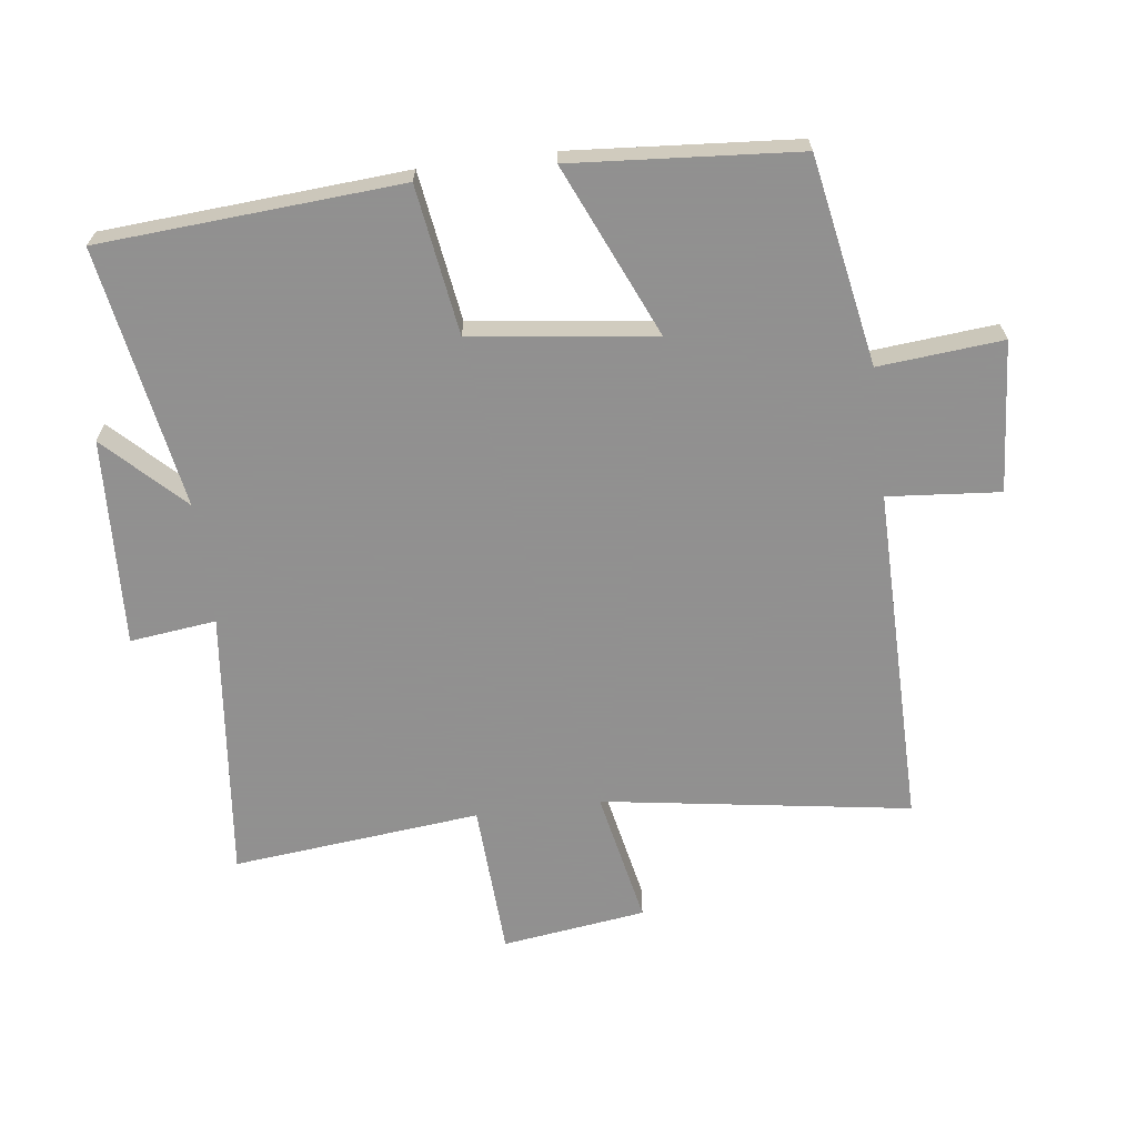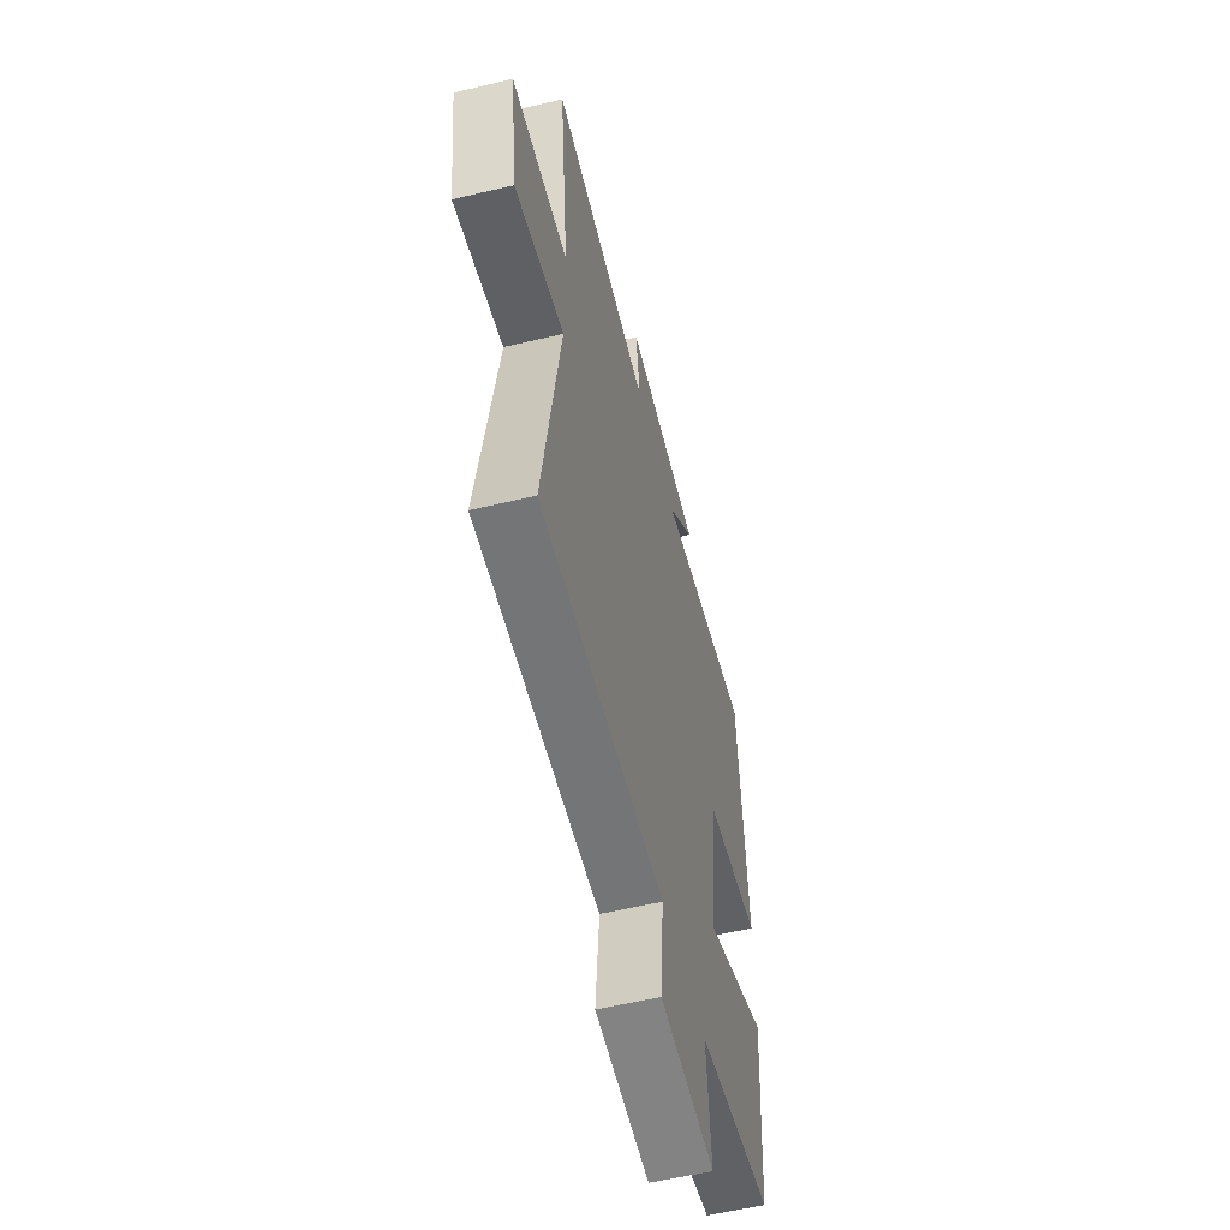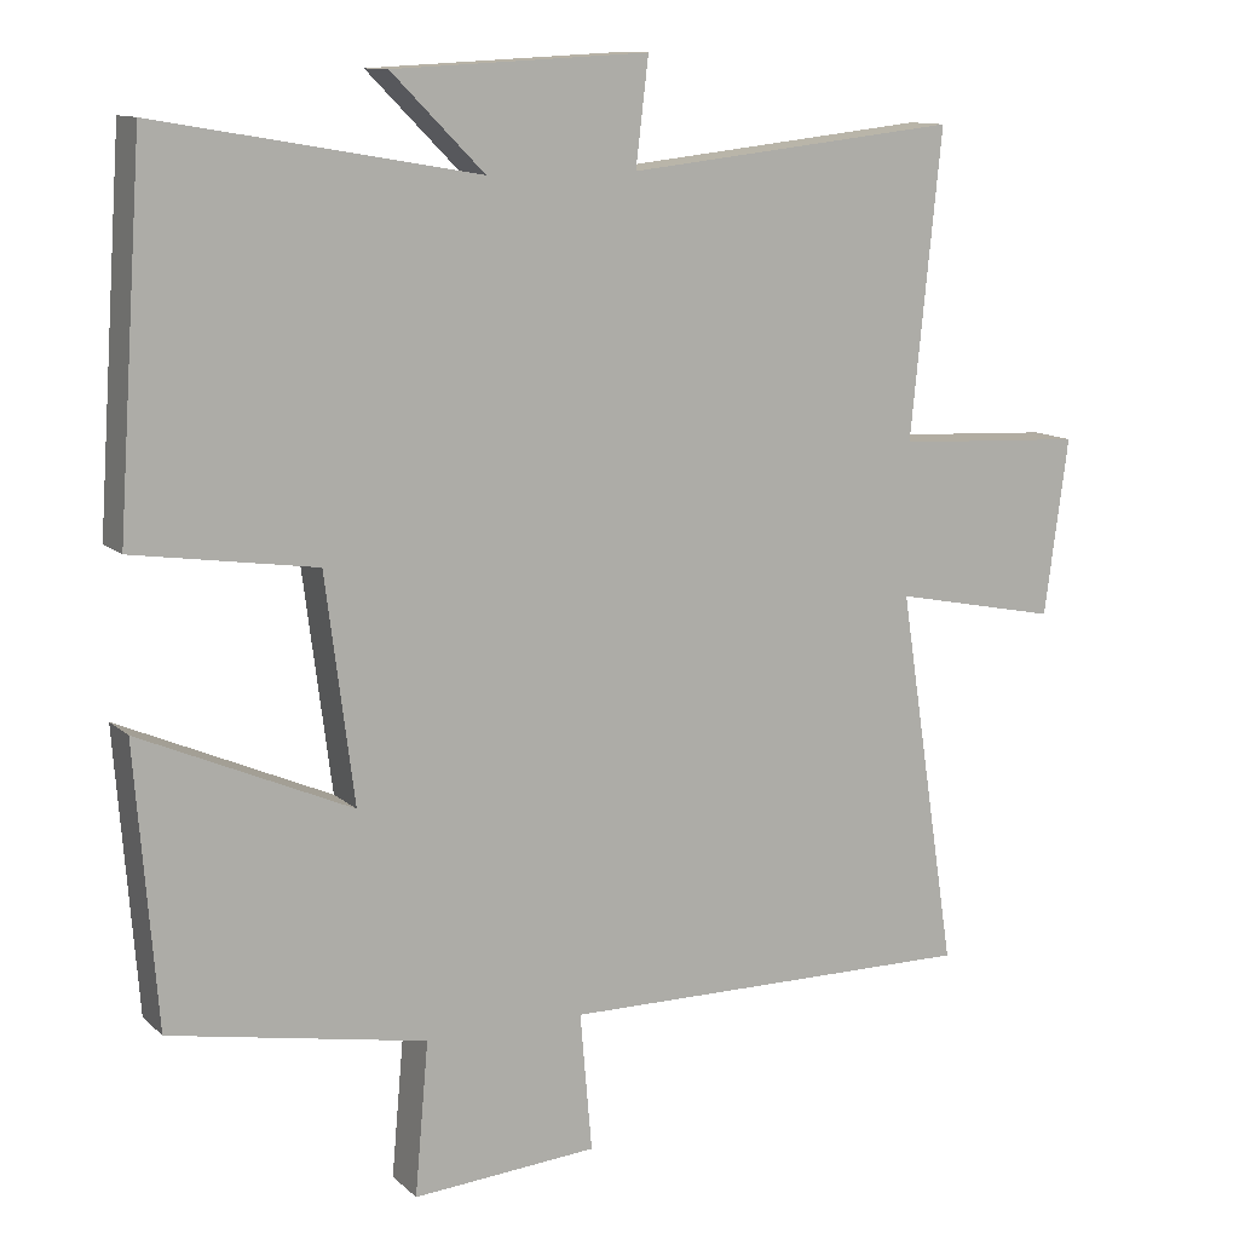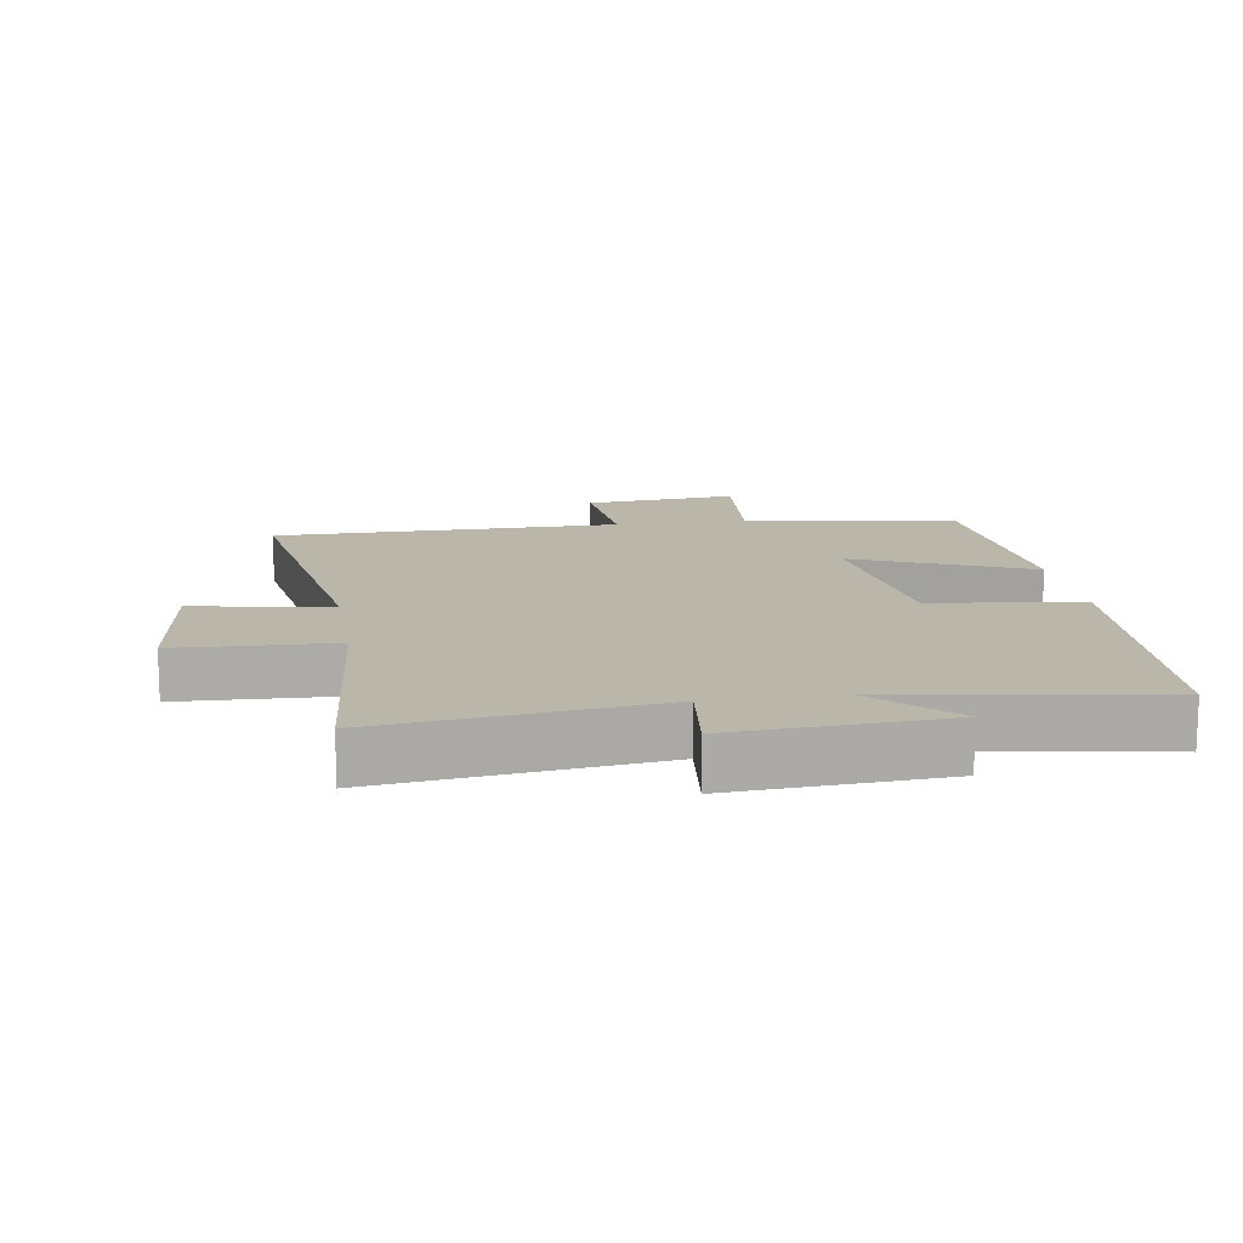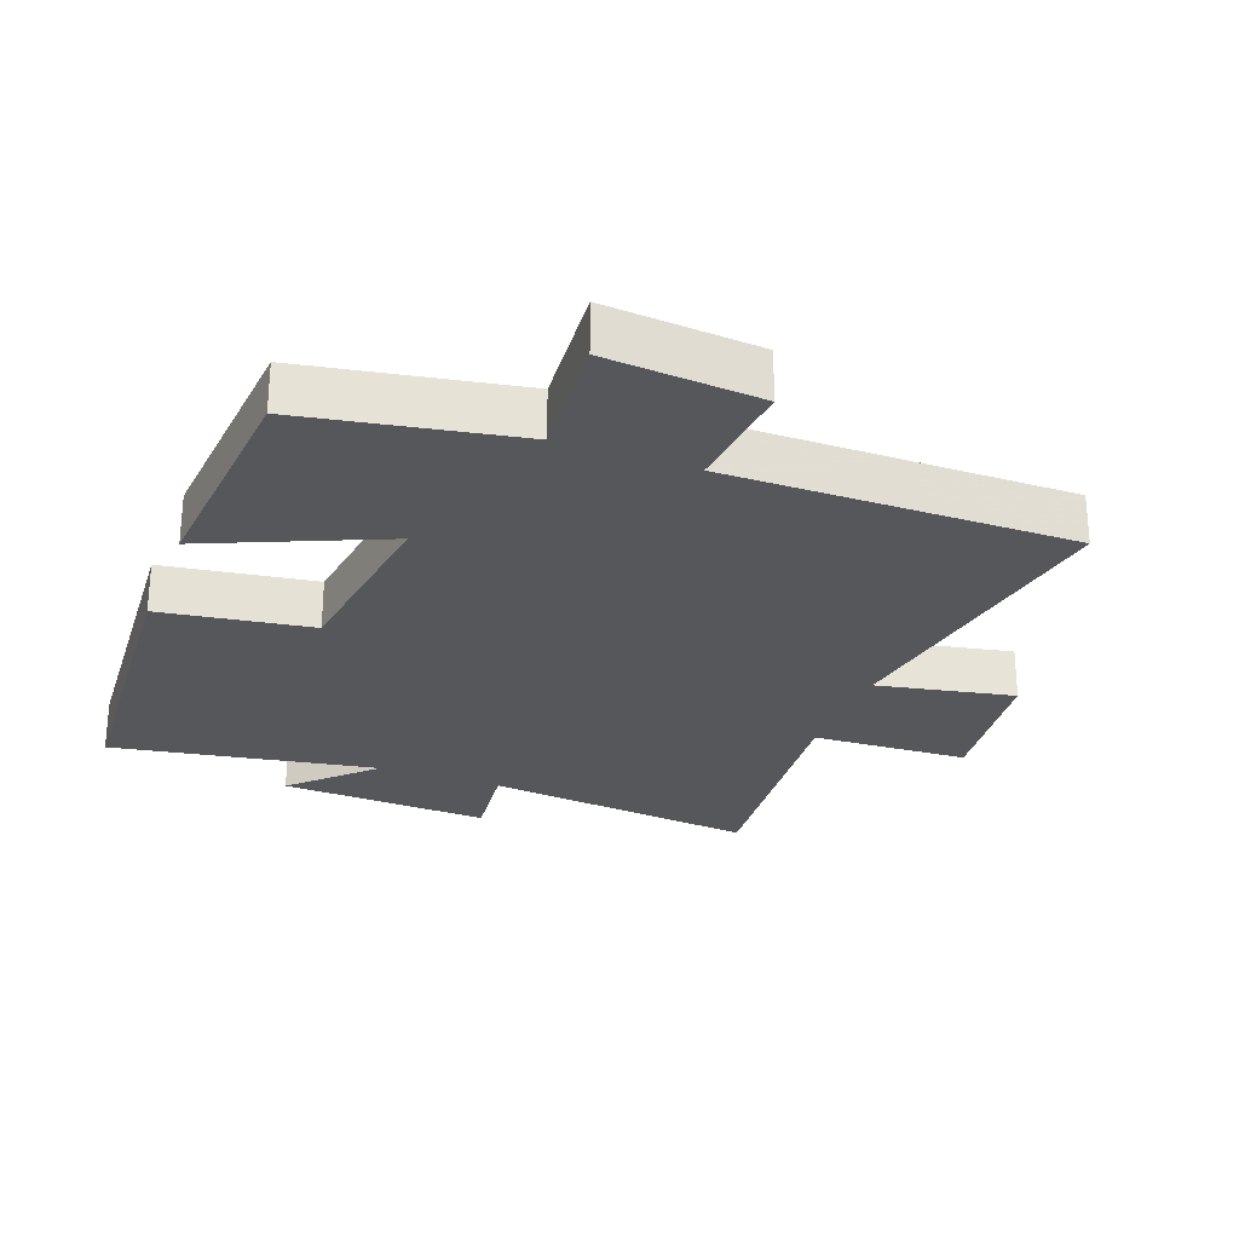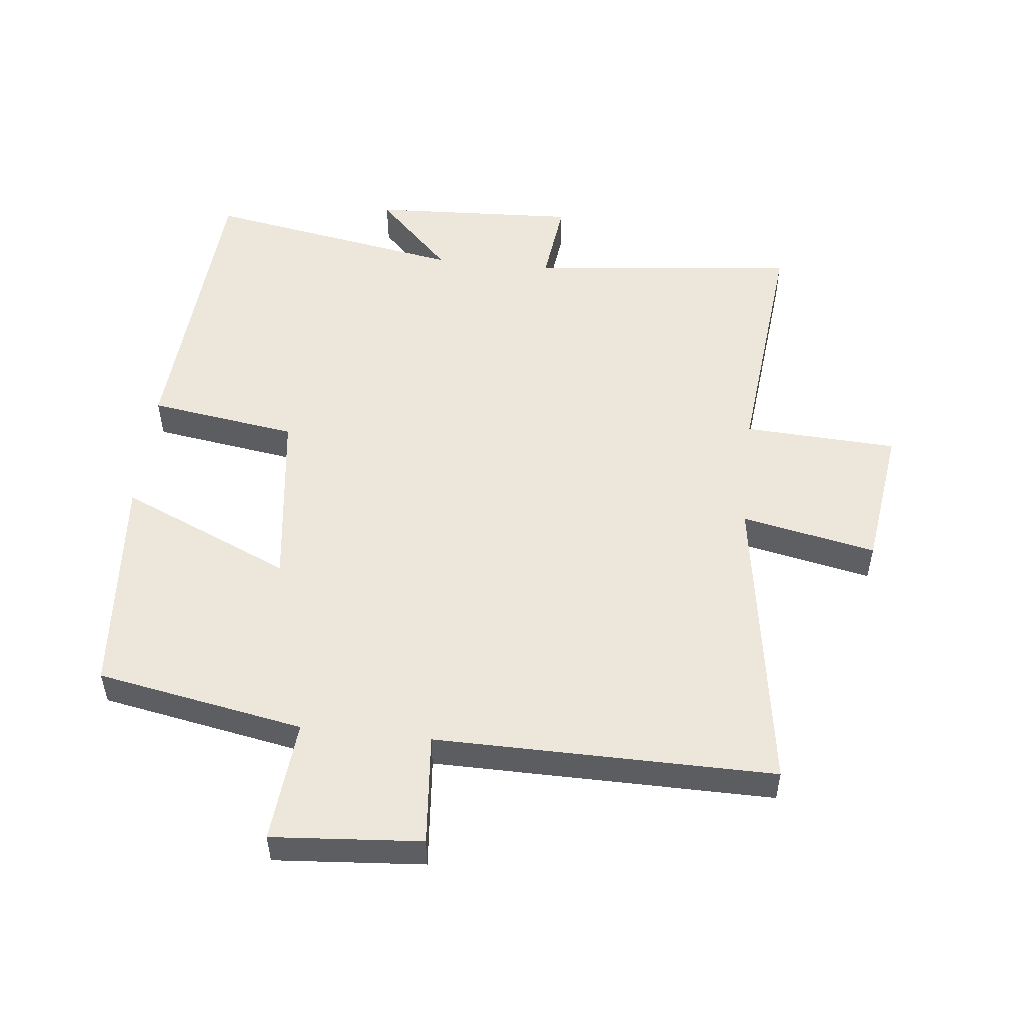
<metadata>
{"format":"obj","ext":"obj","renderer":"f3d","projection":"perspective","resolution":1024,"background":"white","views":[{"elev":-65.8,"azim":97.3,"up":"+Y"},{"elev":-56.9,"azim":-76.0,"up":"+Z"},{"elev":11.6,"azim":152.7,"up":"+Z"},{"elev":14.0,"azim":-9.4,"up":"+Y"},{"elev":-26.8,"azim":159.1,"up":"+Y"},{"elev":52.2,"azim":-173.8,"up":"+Y"}]}
</metadata>
<code>
v -0.573 0.07 -0.504
v -0.5 0.07 -0.029
v -0.708 0.07 -0.071
v -0.738 0.07 0.151
v -0.5 0.07 0.163
v -0.539 0.07 0.546
v -0.122 0.07 0.5
v -0.138 0.07 0.633
v 0.182 0.07 0.617
v 0.066 0.07 0.5
v 0.468 0.07 0.57
v 0.5 0.07 0.107
v 0.271 0.07 0.073
v 0.235 0.07 -0.209
v 0.5 0.07 -0.093
v 0.473 0.07 -0.441
v 0.152 0.07 -0.5
v 0.169 0.07 -0.691
v -0.063 0.07 -0.673
v -0.048 0.07 -0.5
v -0.573 0 -0.504
v -0.5 0 -0.029
v -0.708 0 -0.071
v -0.738 0 0.151
v -0.5 0 0.163
v -0.539 0 0.546
v -0.122 0 0.5
v -0.138 0 0.633
v 0.182 0 0.617
v 0.066 0 0.5
v 0.468 0 0.57
v 0.5 0 0.107
v 0.271 0 0.073
v 0.235 0 -0.209
v 0.5 0 -0.093
v 0.473 0 -0.441
v 0.152 0 -0.5
v 0.169 0 -0.691
v -0.063 0 -0.673
v -0.048 0 -0.5
f 17 18 19 20
f 16 17 20
f 15 16 20
f 14 15 20
f 20 1 2
f 14 20 2
f 13 14 2
f 12 13 2
f 11 12 2
f 10 11 2
f 7 8 9 10
f 7 10 2 3
f 5 6 7
f 5 7 3
f 3 4 5
f 40 39 38 37
f 40 37 36
f 40 36 35
f 40 35 34
f 22 21 40
f 22 40 34
f 22 34 33
f 22 33 32
f 22 32 31
f 22 31 30
f 30 29 28 27
f 23 22 30 27
f 27 26 25
f 23 27 25
f 25 24 23
f 1 21 22 2
f 2 22 23 3
f 3 23 24 4
f 4 24 25 5
f 5 25 26 6
f 6 26 27 7
f 7 27 28 8
f 8 28 29 9
f 9 29 30 10
f 10 30 31 11
f 11 31 32 12
f 12 32 33 13
f 13 33 34 14
f 14 34 35 15
f 15 35 36 16
f 16 36 37 17
f 17 37 38 18
f 18 38 39 19
f 19 39 40 20
f 20 40 21 1

</code>
